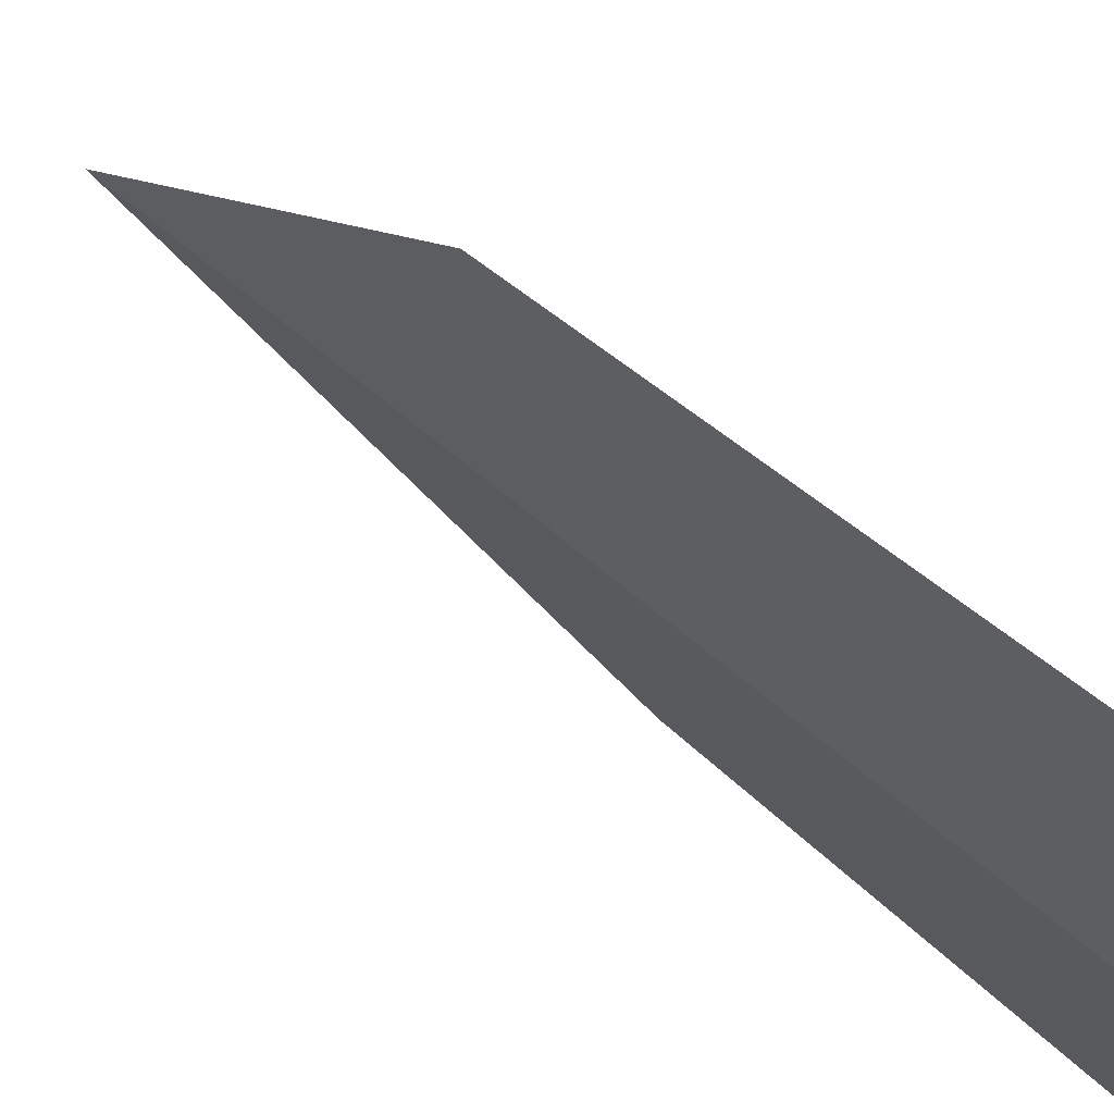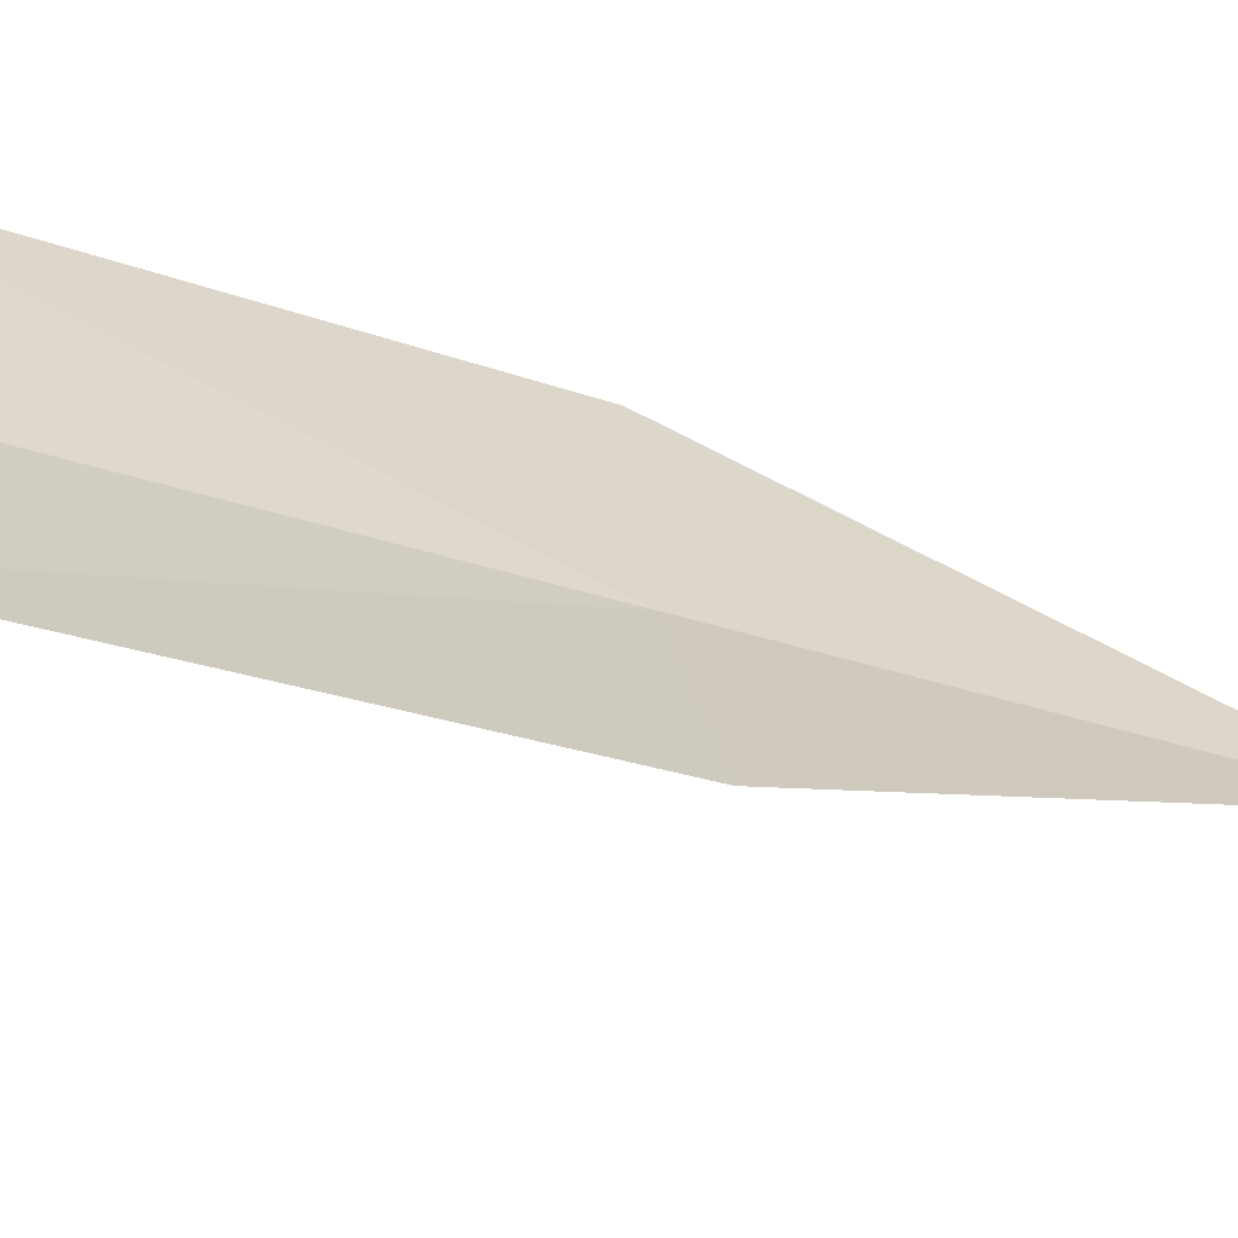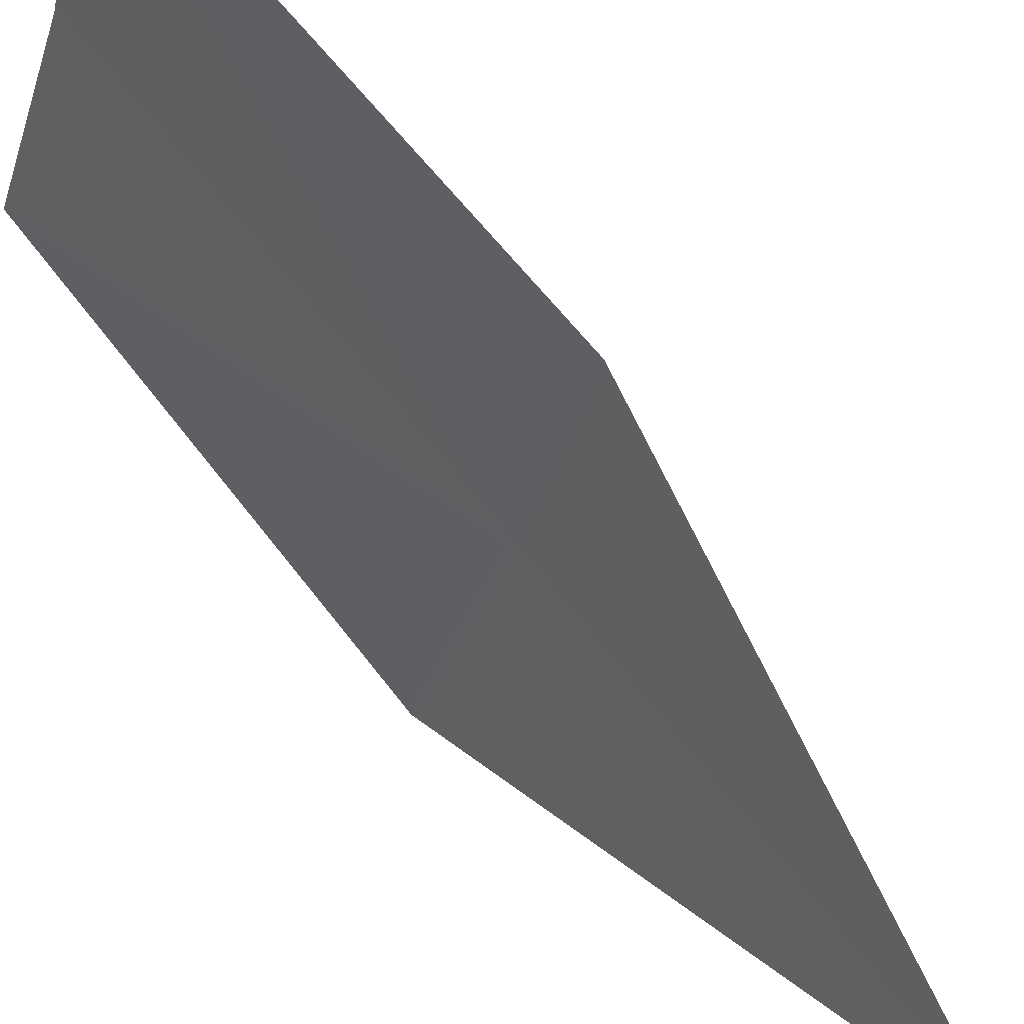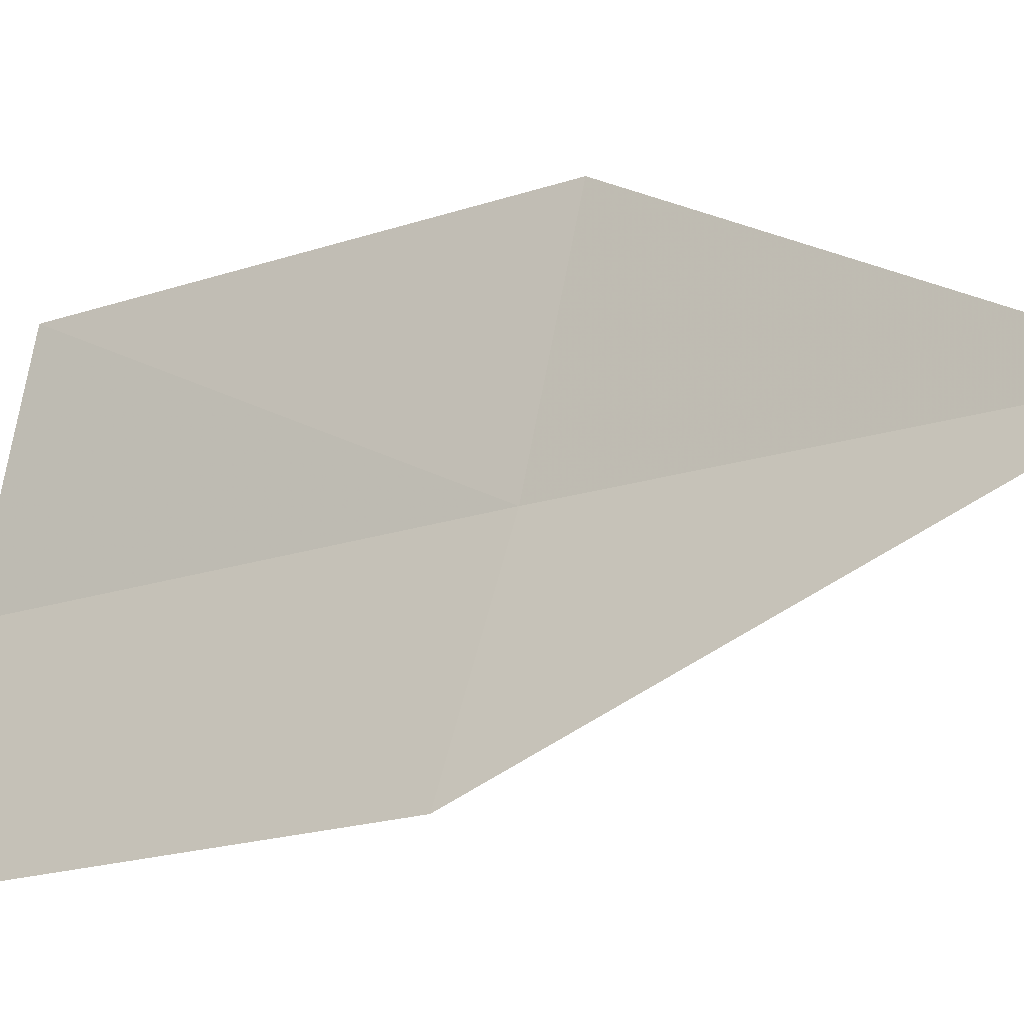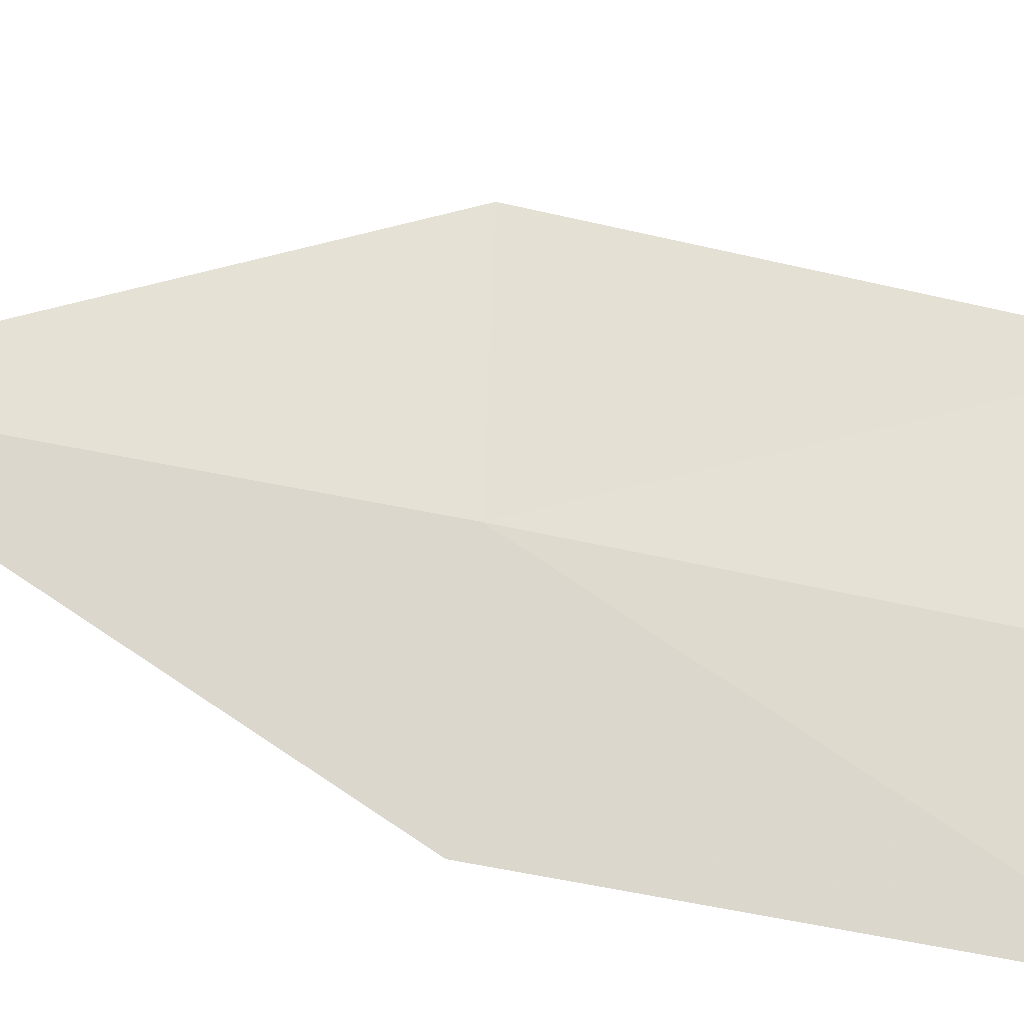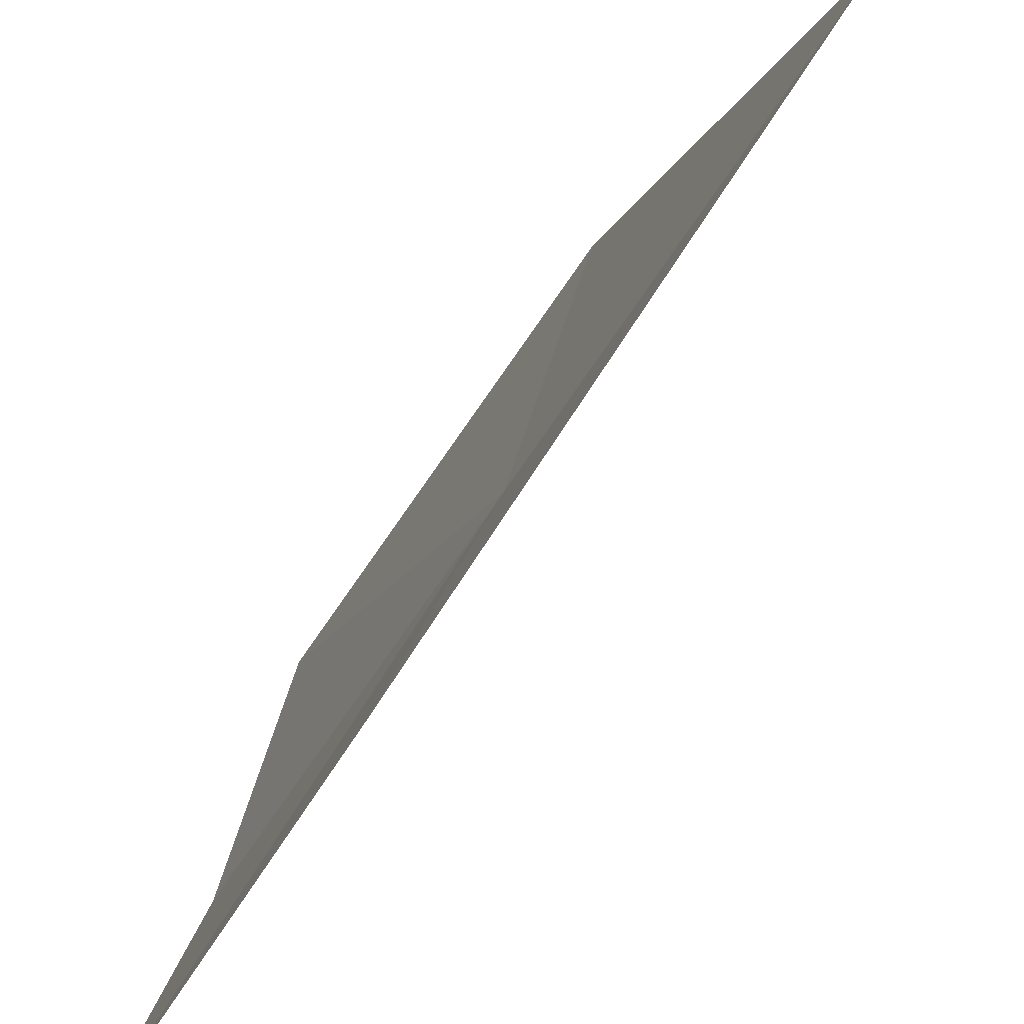
<metadata>
{"format":"obj","ext":"obj","renderer":"f3d","projection":"perspective","resolution":1024,"background":"white","views":[{"elev":39.7,"azim":-48.6,"up":"+Y"},{"elev":-45.3,"azim":60.5,"up":"+Y"},{"elev":70.9,"azim":134.3,"up":"+Y"},{"elev":-11.0,"azim":120.7,"up":"+Y"},{"elev":-41.2,"azim":-110.7,"up":"+Y"},{"elev":-38.2,"azim":147.4,"up":"+Y"}]}
</metadata>
<code>
v -641.9 -339.4 -102
v -641.4 -340.3 -102
v -641.8 -340.4 -99.76
v -642.1 -339.5 -99.78
v -641.6 -339.3 -104.2
v -642.1 -338.3 -102.1
v -642.4 -338.4 -99.82
f 1 2 3
f 1 5 2
f 1 7 6
f 1 6 5
f 1 3 4
f 1 4 7

</code>
